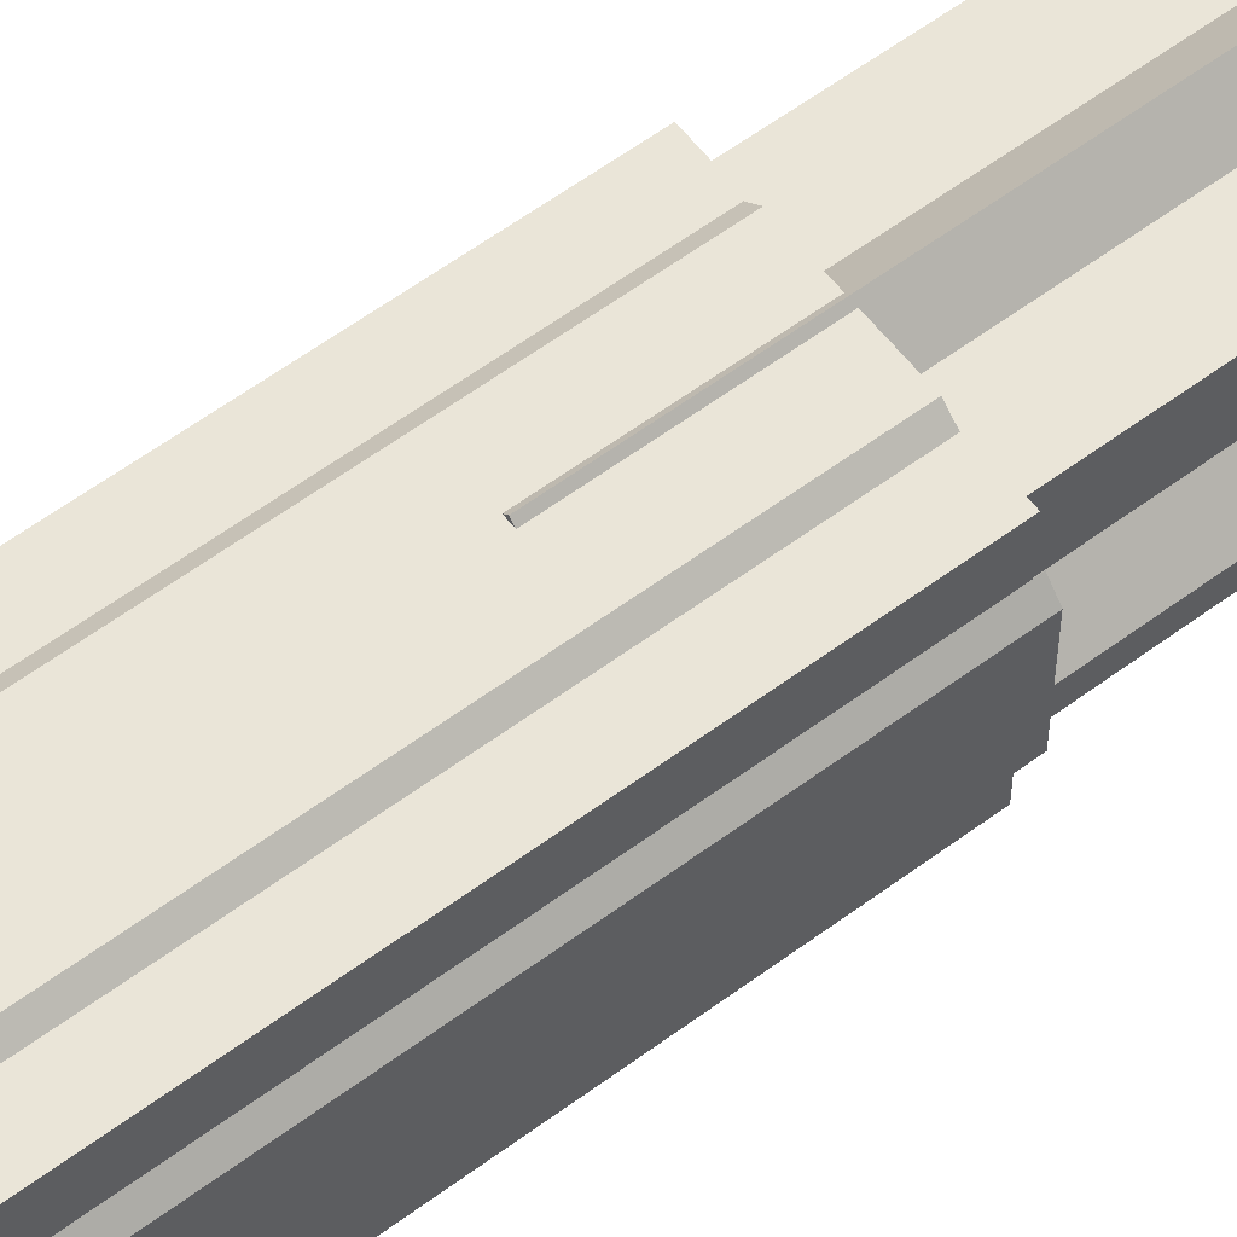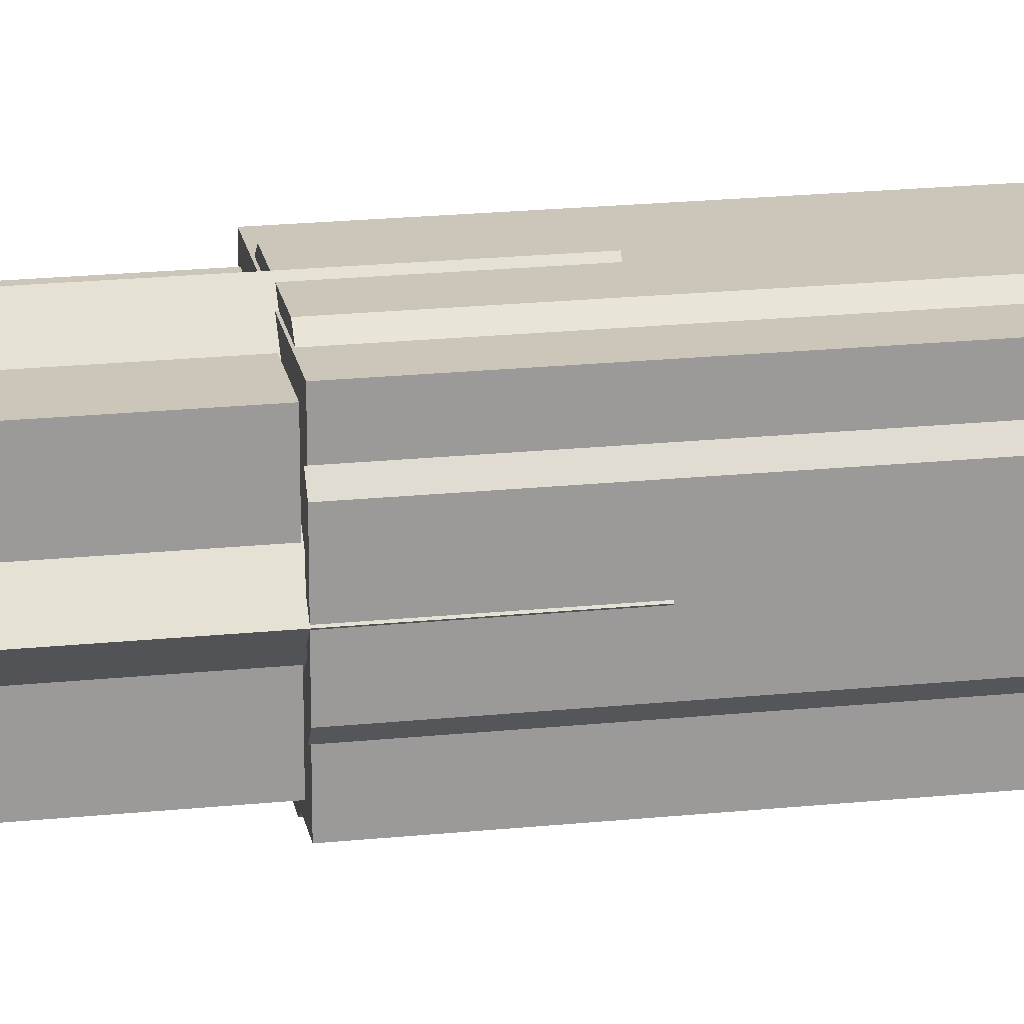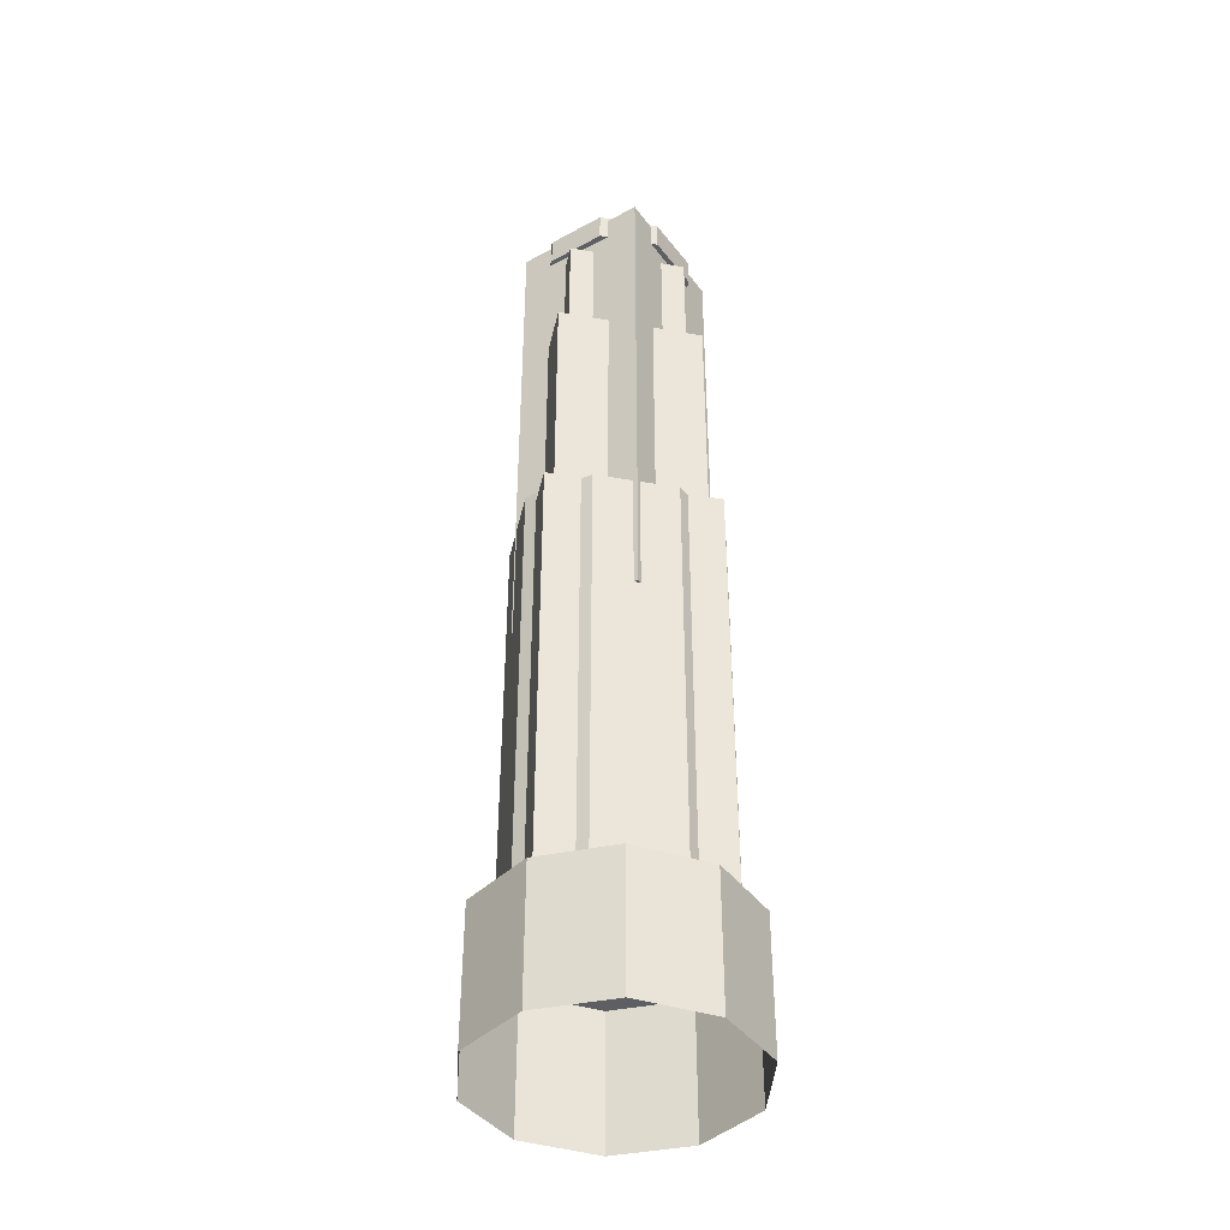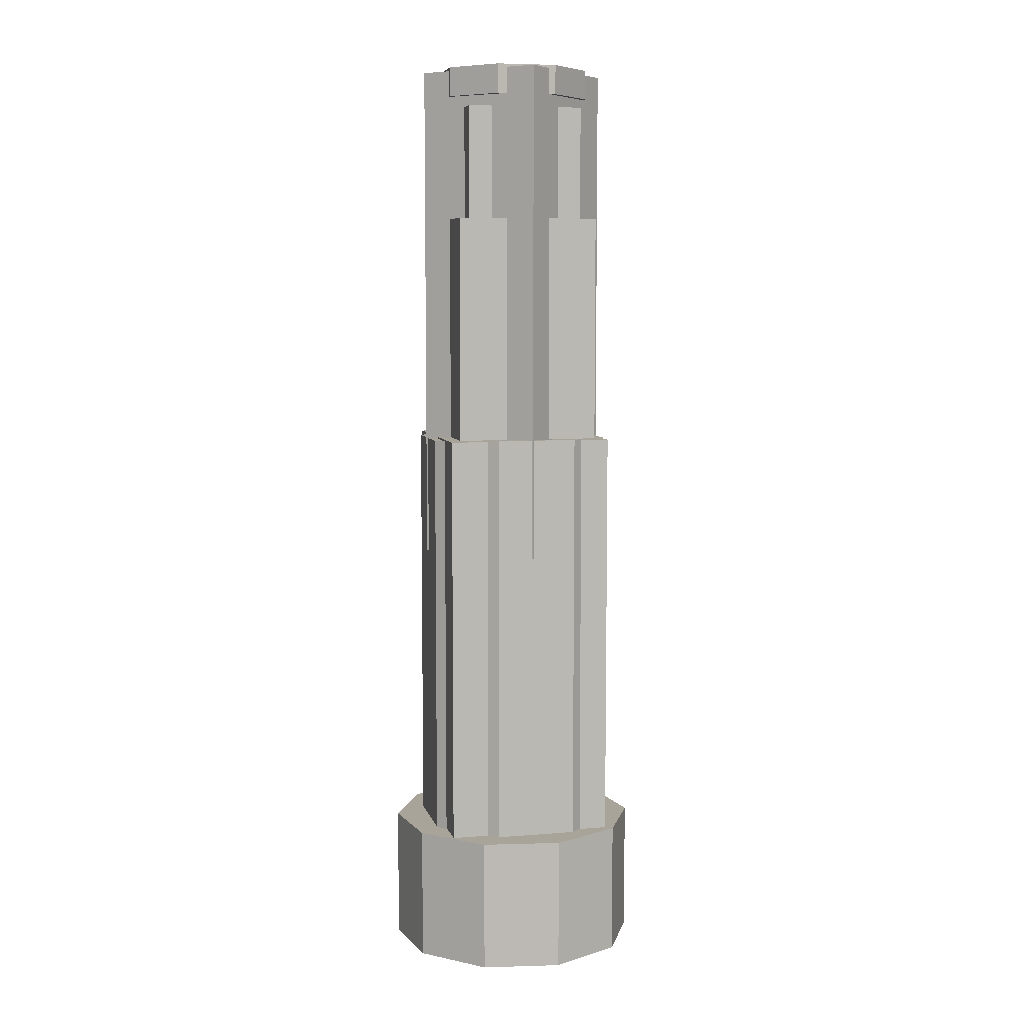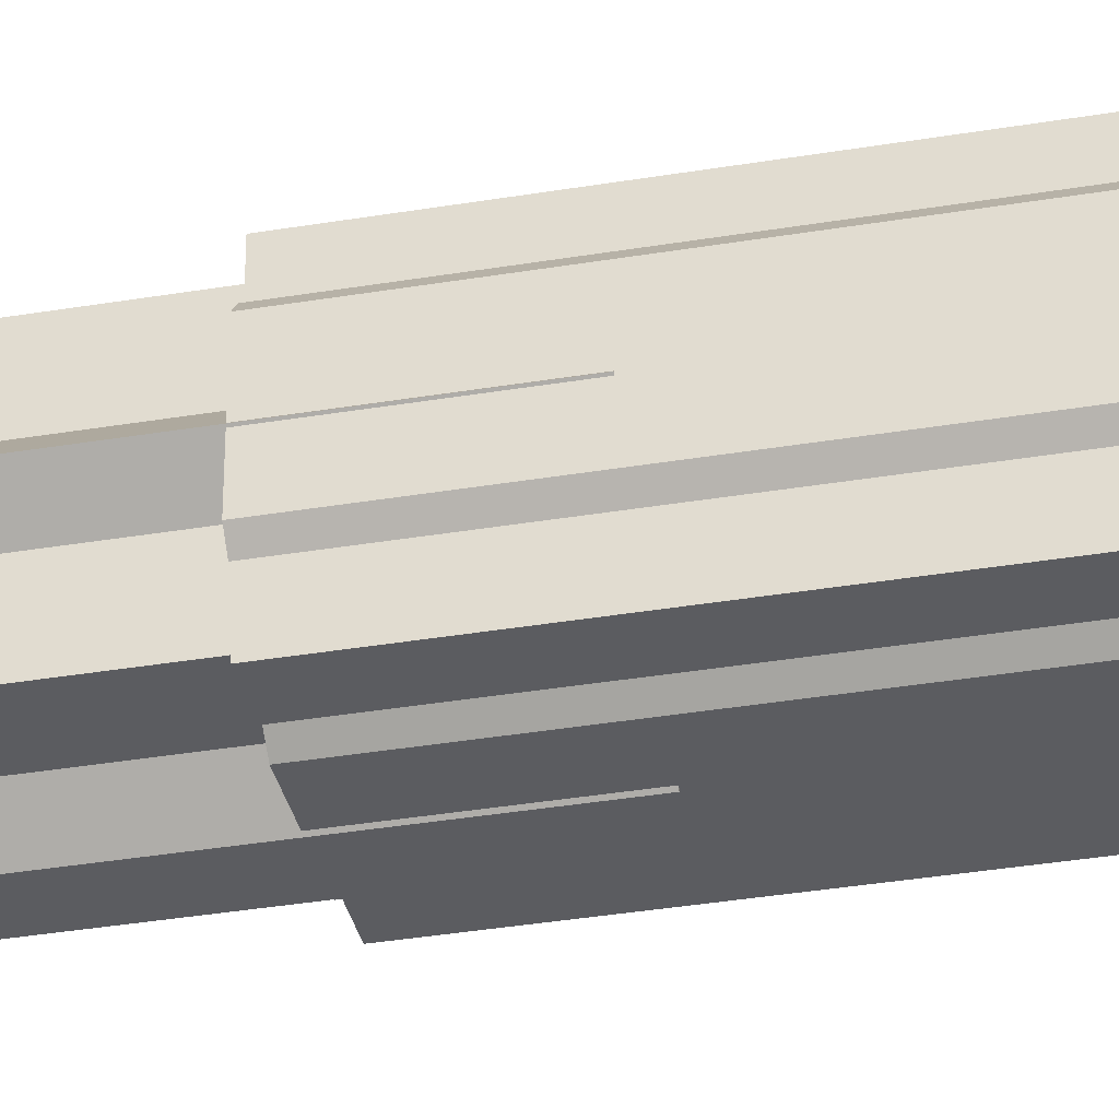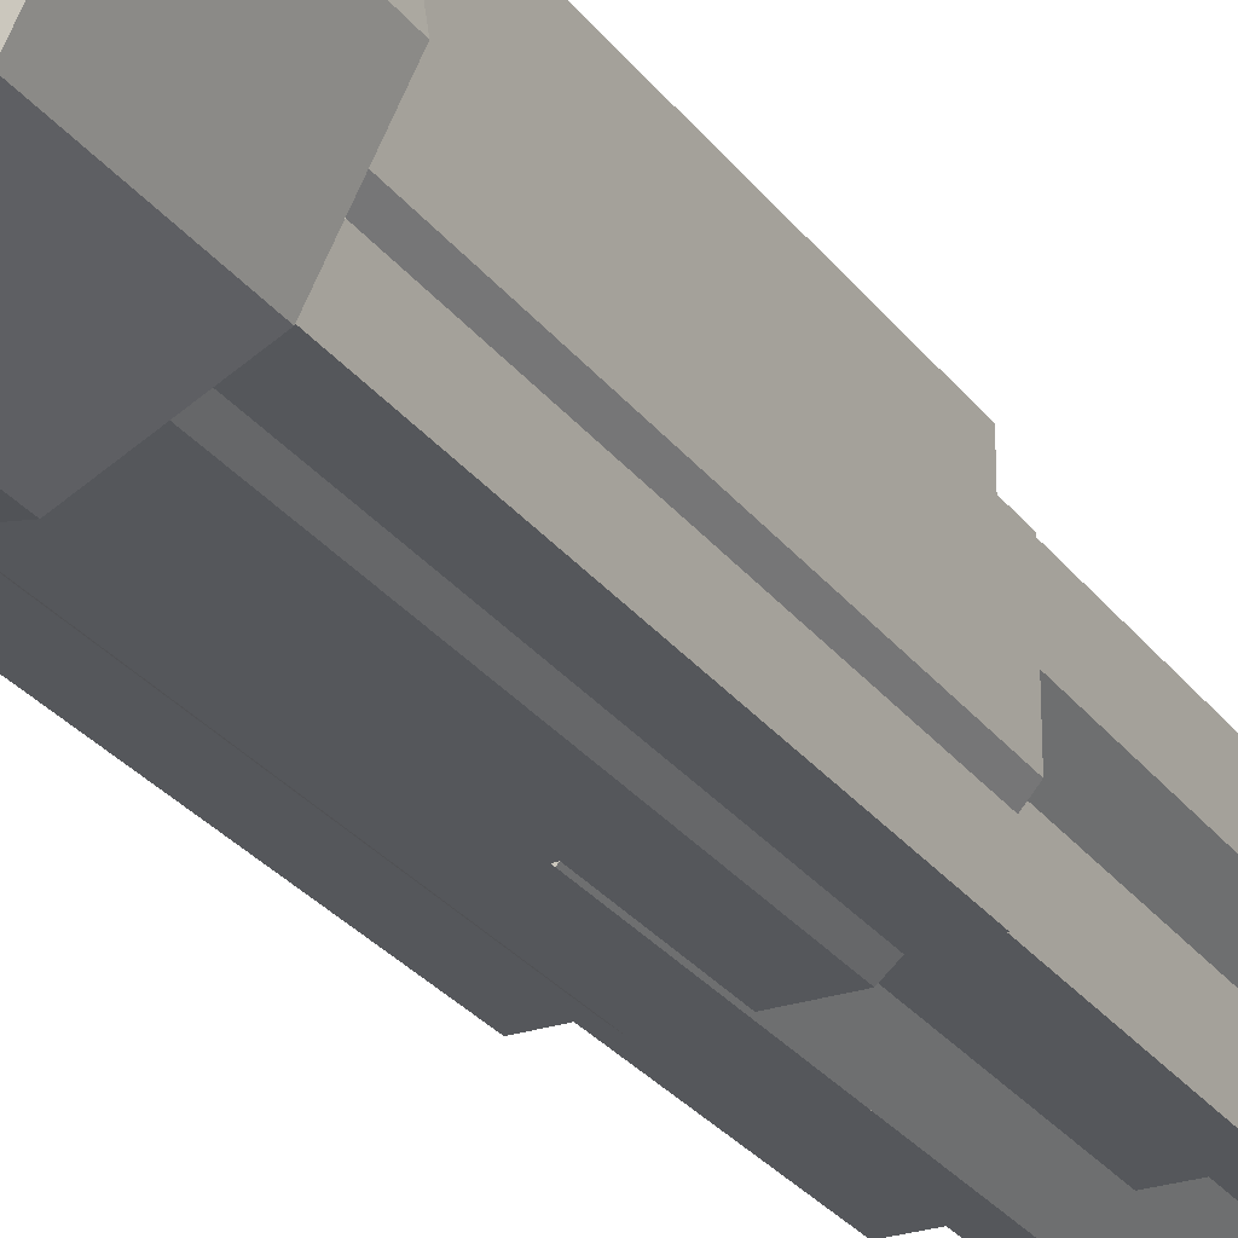
<metadata>
{"format":"obj","ext":"obj","renderer":"f3d","projection":"perspective","resolution":1024,"background":"white","views":[{"elev":59.1,"azim":52.6,"up":"+Z"},{"elev":21.0,"azim":-100.4,"up":"+Z"},{"elev":-40.3,"azim":-12.3,"up":"+Y"},{"elev":7.1,"azim":-103.4,"up":"+Y"},{"elev":-35.2,"azim":-77.4,"up":"+Z"},{"elev":-26.5,"azim":27.8,"up":"+Z"}]}
</metadata>
<code>
g default
v -2500 3787 2500
v 2500 3787 2500
v -2500 1.657e+04 2500
v 2500 1.657e+04 2500
v -2500 1.657e+04 -2500
v 2500 1.657e+04 -2500
v -2500 3787 -2500
v 2500 3787 -2500
v -2163 1.66e+04 2163
v 2163 1.66e+04 2163
v -2163 2.345e+04 2163
v 2163 2.345e+04 2163
v -2163 2.345e+04 -2163
v 2163 2.345e+04 -2163
v -2163 1.66e+04 -2163
v 2163 1.66e+04 -2163
v -1771 2.323e+04 1771
v 1771 2.323e+04 1771
v -1771 2.687e+04 1771
v 1771 2.687e+04 1771
v -1771 2.687e+04 -1771
v 1771 2.687e+04 -1771
v -1771 2.323e+04 -1771
v 1771 2.323e+04 -1771
v 936.5 2.722e+04 -2142
v -852.7 2.722e+04 -2177
v -2142 2.722e+04 -936.5
v -2177 2.722e+04 852.7
v -936.5 2.722e+04 2142
v 852.7 2.722e+04 2177
v 2142 2.722e+04 936.5
v 2177 2.722e+04 -852.7
v 936.5 2.81e+04 -2142
v -852.7 2.81e+04 -2177
v -2142 2.81e+04 -936.5
v -2177 2.81e+04 852.7
v -936.5 2.81e+04 2142
v 852.7 2.81e+04 2177
v 2142 2.81e+04 936.5
v 2177 2.81e+04 -852.7
v 0 2.722e+04 0
v 0 2.81e+04 0
v 0 1.29e+04 2828
v 2828 1.29e+04 0
v 0 2.8e+04 2828
v 2828 2.8e+04 0
v -2828 2.8e+04 0
v 0 2.8e+04 -2828
v -2828 1.29e+04 0
v 0 1.29e+04 -2828
v 3749 0 -620.3
v 2668 0 -2705
v 568.6 0 -3757
v -1748 0 -3374
v -3398 0 -1702
v -3749 0 620.3
v -2668 0 2705
v -568.6 0 3757
v 1748 0 3374
v 3398 0 1702
v 3749 4000 -620.3
v 2668 4000 -2705
v 568.6 4000 -3757
v -1748 4000 -3374
v -3398 4000 -1702
v -3749 4000 620.3
v -2668 4000 2705
v -568.6 4000 3757
v 1748 4000 3374
v 3398 4000 1702
v 0 4000 0
v -1213 3997 2733
v 1213 3997 2733
v -1213 1.654e+04 2733
v 1213 1.654e+04 2733
v -1506 1.654e+04 2478
v 1506 1.654e+04 2478
v -1506 3997 2478
v 1506 3997 2478
v 2850 4014 1337
v 2850 4014 -1089
v 2850 1.662e+04 1337
v 2850 1.662e+04 -1089
v 2596 1.662e+04 1630
v 2596 1.662e+04 -1382
v 2596 4014 1630
v 2596 4014 -1382
v 1213 3997 -2783
v -1213 3997 -2783
v 1213 1.654e+04 -2783
v -1213 1.654e+04 -2783
v 1506 1.654e+04 -2529
v -1506 1.654e+04 -2529
v 1506 3997 -2529
v -1506 3997 -2529
v -2800 4014 -1089
v -2800 4014 1337
v -2800 1.662e+04 -1089
v -2800 1.662e+04 1337
v -2546 1.662e+04 -1382
v -2546 1.662e+04 1630
v -2546 4014 -1382
v -2546 4014 1630
g pCube14
f 1 2 4 3
f 3 4 6 5
f 5 6 8 7
f 2 8 6 4
f 7 1 3 5
f 9 10 12 11
f 11 12 14 13
f 13 14 16 15
f 10 16 14 12
f 15 9 11 13
f 17 18 20 19
f 19 20 22 21
f 21 22 24 23
f 18 24 22 20
f 23 17 19 21
f 25 26 34 33
f 26 27 35 34
f 27 28 36 35
f 28 29 37 36
f 29 30 38 37
f 30 31 39 38
f 31 32 40 39
f 32 25 33 40
f 26 25 41
f 27 26 41
f 28 27 41
f 29 28 41
f 30 29 41
f 31 30 41
f 32 31 41
f 25 32 41
f 33 34 42
f 34 35 42
f 35 36 42
f 36 37 42
f 37 38 42
f 38 39 42
f 39 40 42
f 40 33 42
f 43 44 46 45
f 45 46 48 47
f 47 48 50 49
f 49 50 44 43
f 44 50 48 46
f 49 43 45 47
f 51 52 62 61
f 52 53 63 62
f 53 54 64 63
f 54 55 65 64
f 55 56 66 65
f 56 57 67 66
f 57 58 68 67
f 58 59 69 68
f 59 60 70 69
f 60 51 61 70
f 61 62 71
f 62 63 71
f 63 64 71
f 64 65 71
f 65 66 71
f 66 67 71
f 67 68 71
f 68 69 71
f 69 70 71
f 70 61 71
f 72 73 75 74
f 74 75 77 76
f 76 77 79 78
f 78 79 73 72
f 73 79 77 75
f 78 72 74 76
f 80 81 83 82
f 82 83 85 84
f 84 85 87 86
f 86 87 81 80
f 81 87 85 83
f 86 80 82 84
f 88 89 91 90
f 90 91 93 92
f 92 93 95 94
f 94 95 89 88
f 89 95 93 91
f 94 88 90 92
f 96 97 99 98
f 98 99 101 100
f 100 101 103 102
f 102 103 97 96
f 97 103 101 99
f 102 96 98 100

</code>
